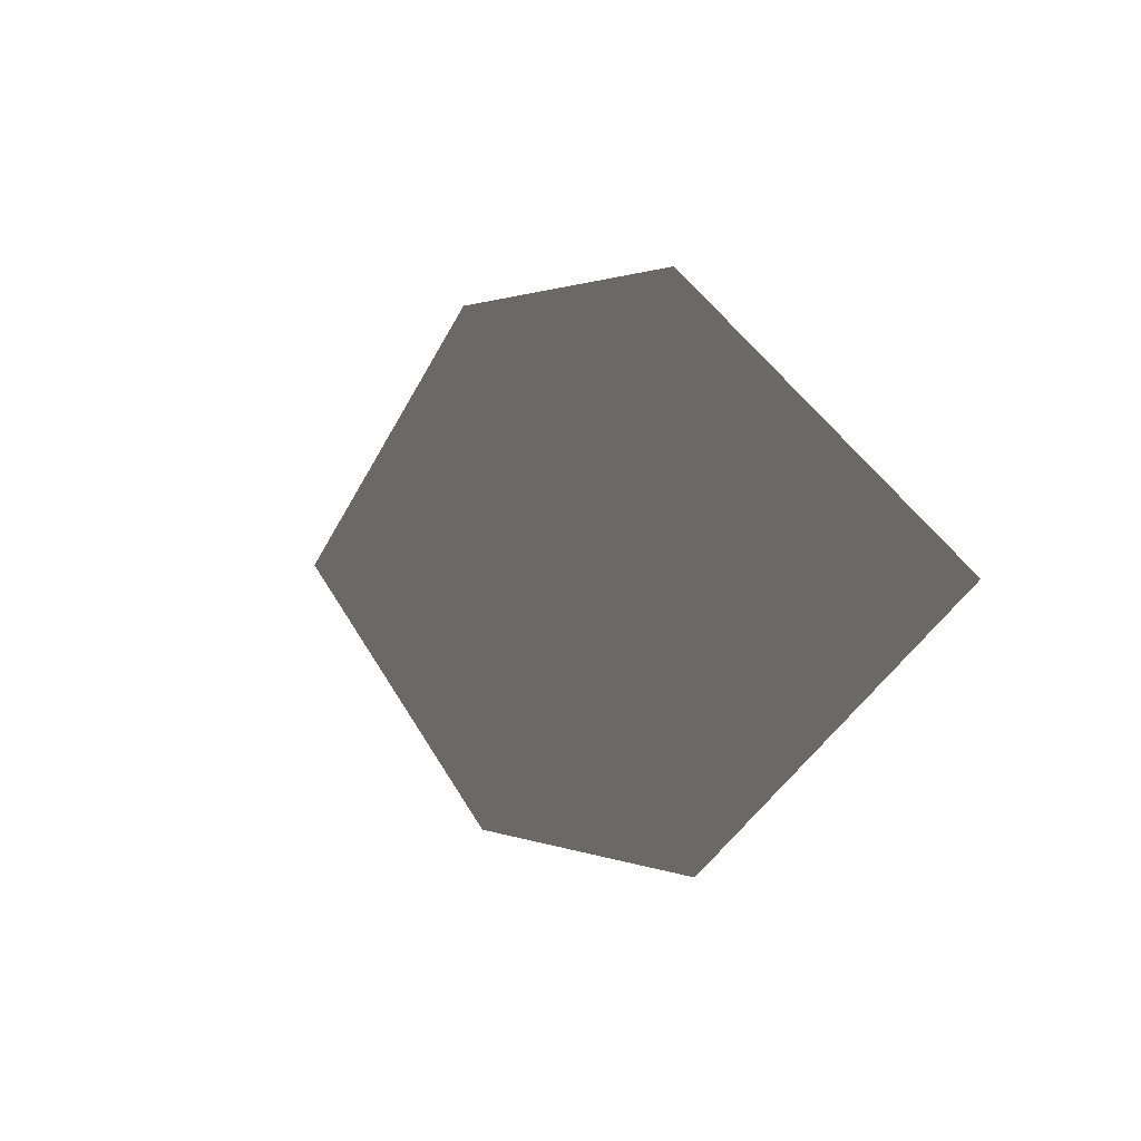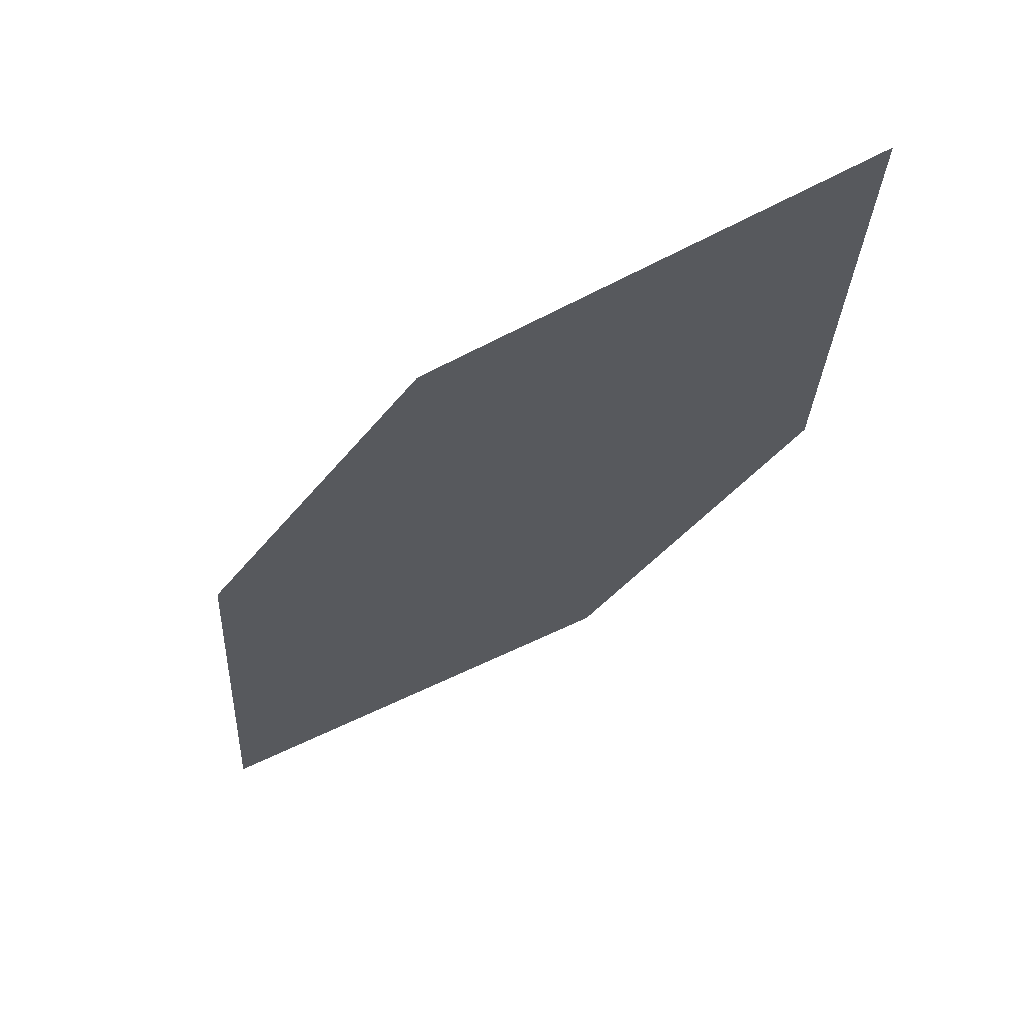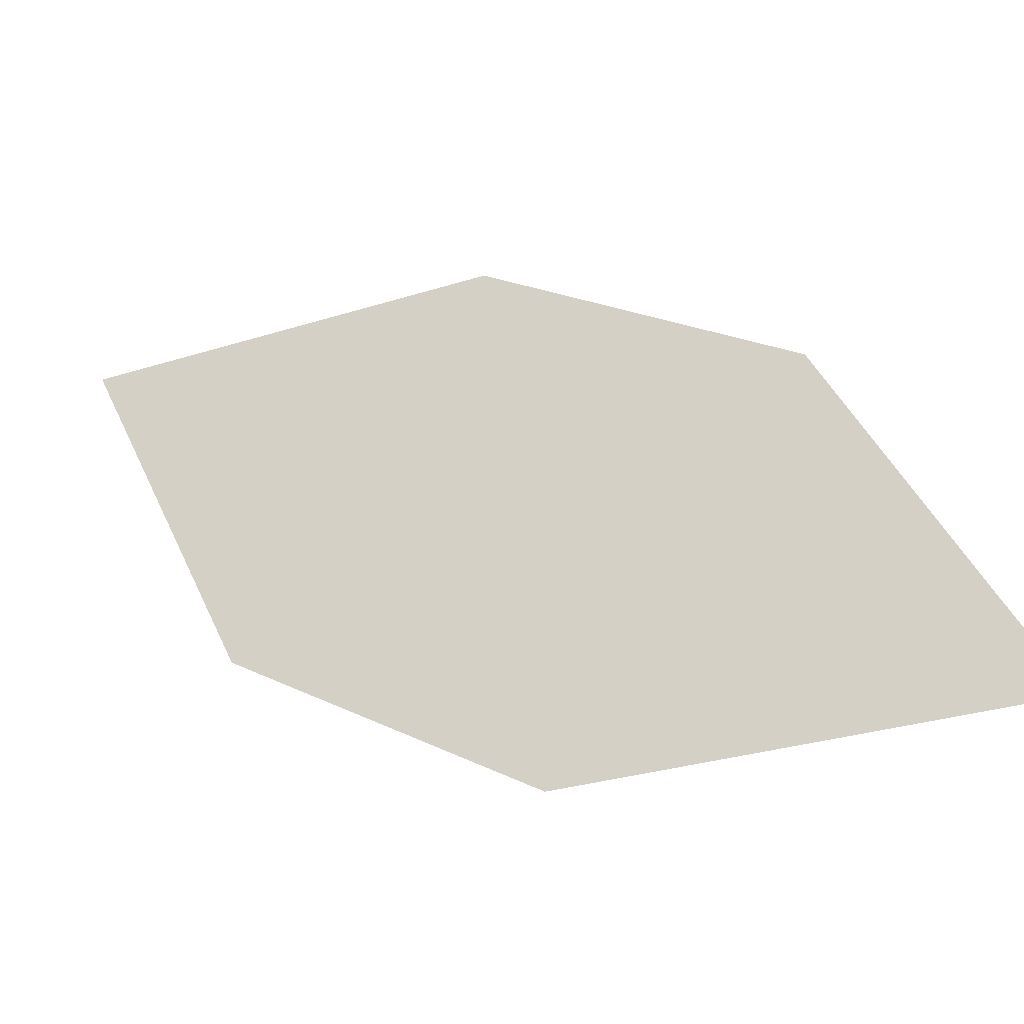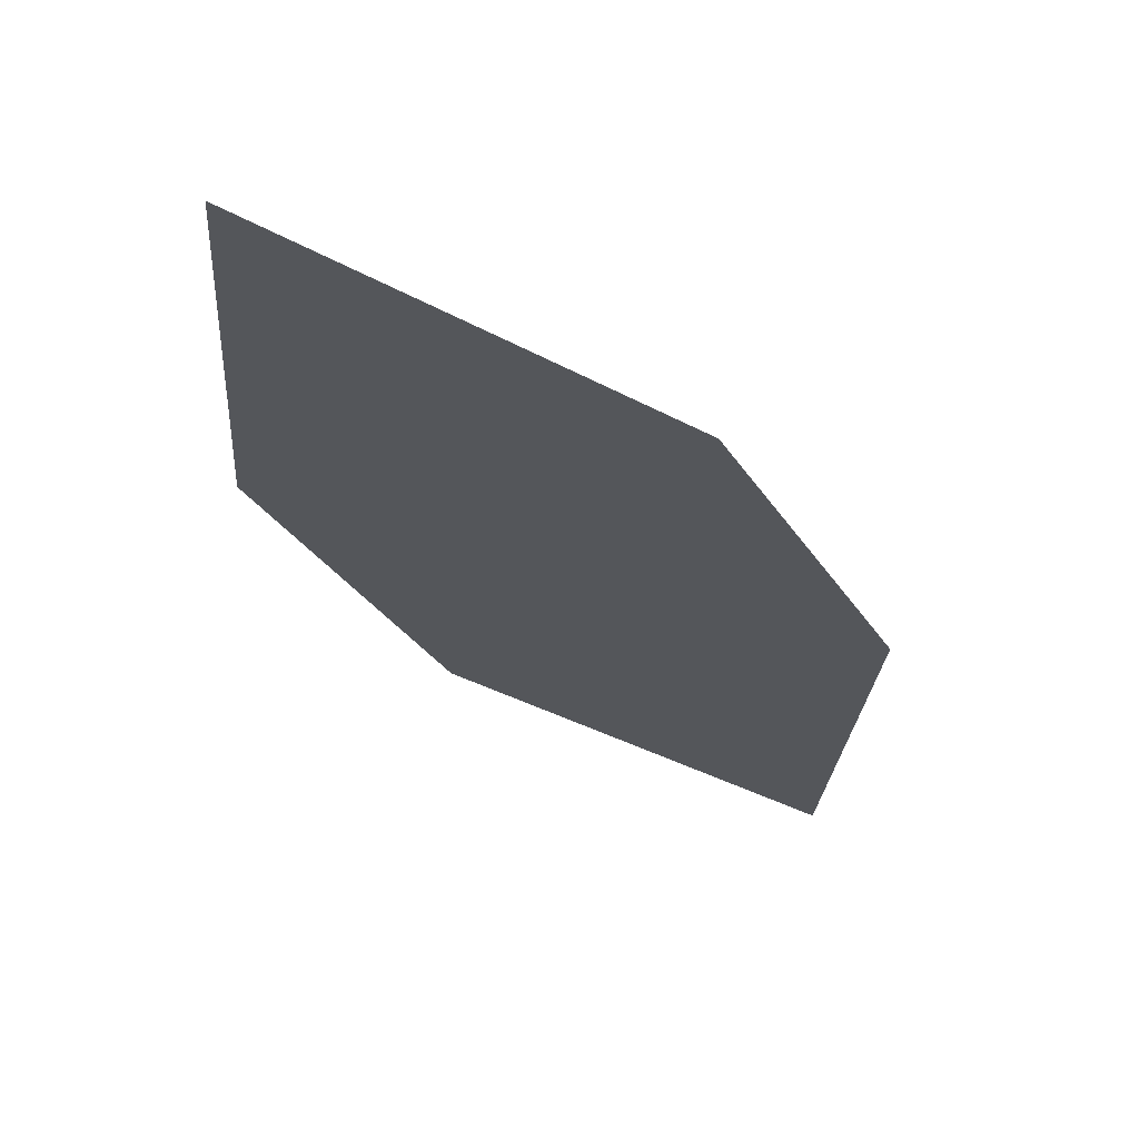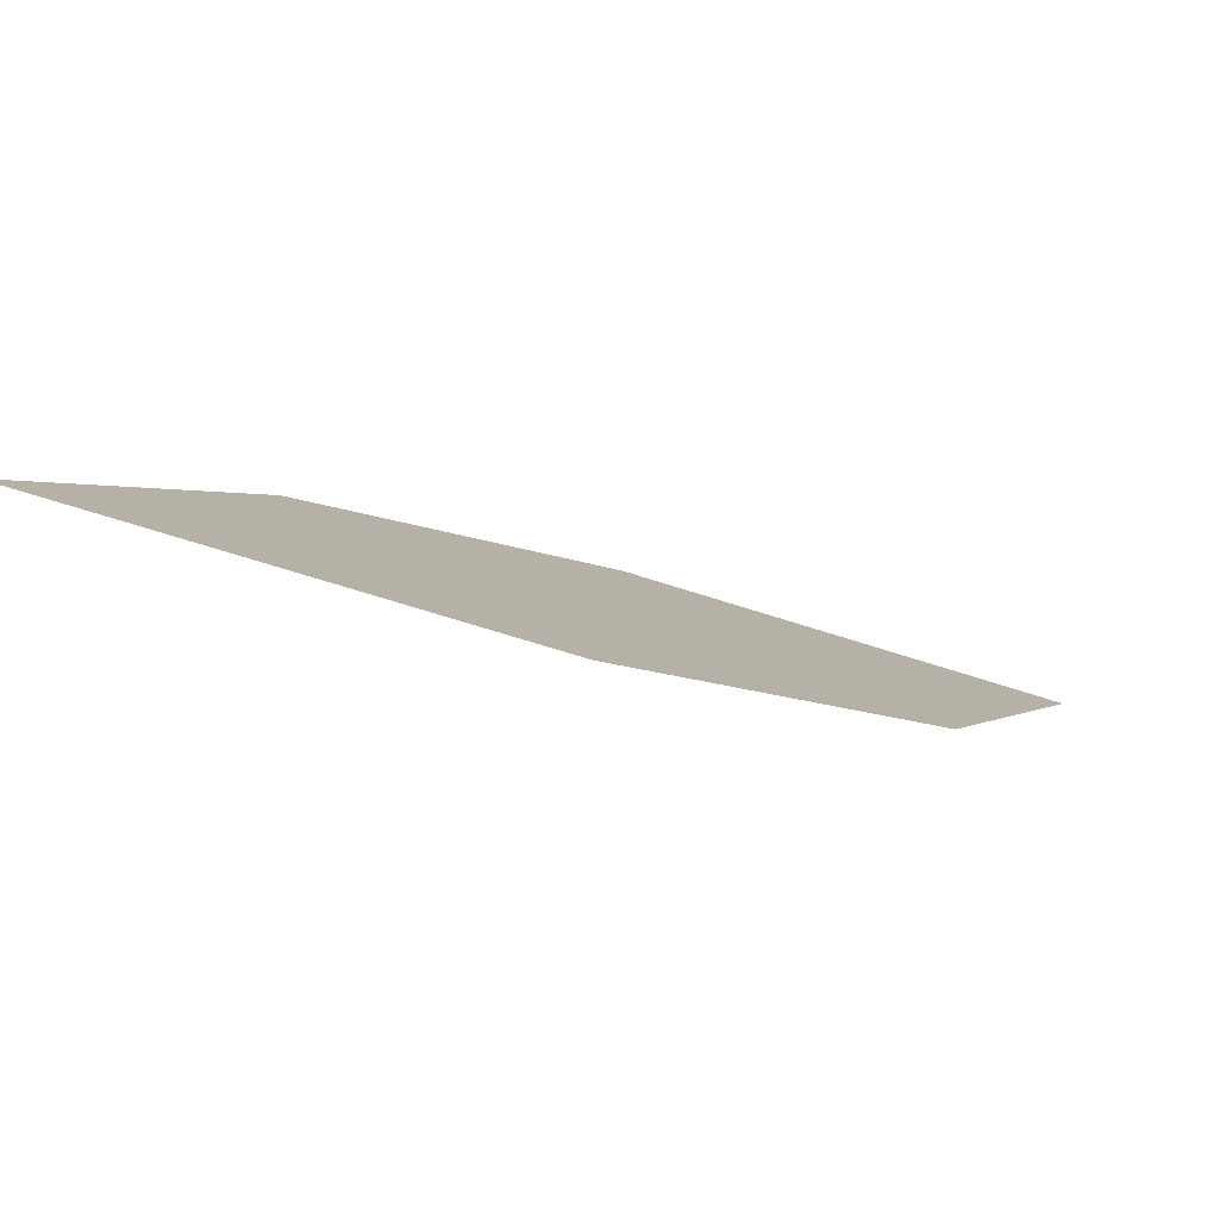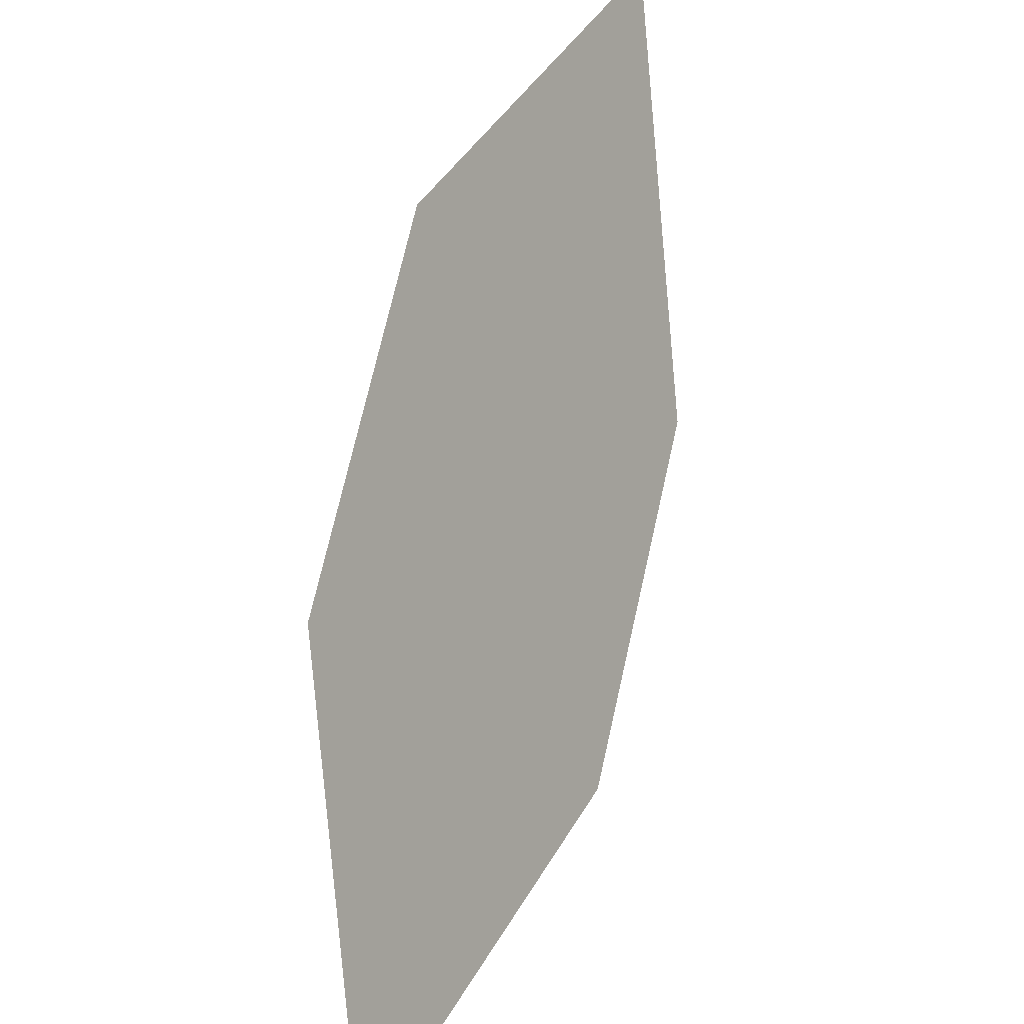
<metadata>
{"format":"obj","ext":"obj","renderer":"f3d","projection":"perspective","resolution":1024,"background":"white","views":[{"elev":46.6,"azim":84.9,"up":"+Y"},{"elev":-10.1,"azim":-81.4,"up":"+Z"},{"elev":-55.2,"azim":-137.9,"up":"+Y"},{"elev":-4.6,"azim":-16.6,"up":"+Z"},{"elev":22.7,"azim":9.6,"up":"+Z"},{"elev":30.3,"azim":-42.7,"up":"+Y"}]}
</metadata>
<code>
o leaves.248
v 0.02526 0.1765 1.536
v 0.06996 0.1856 1.521
v 0.1068 0.2562 1.488
v 0.03494 0.2206 1.52
v 0.06212 0.2472 1.504
v 0.09715 0.2122 1.505
f 1 2 6 3
f 1 3 5 4

</code>
